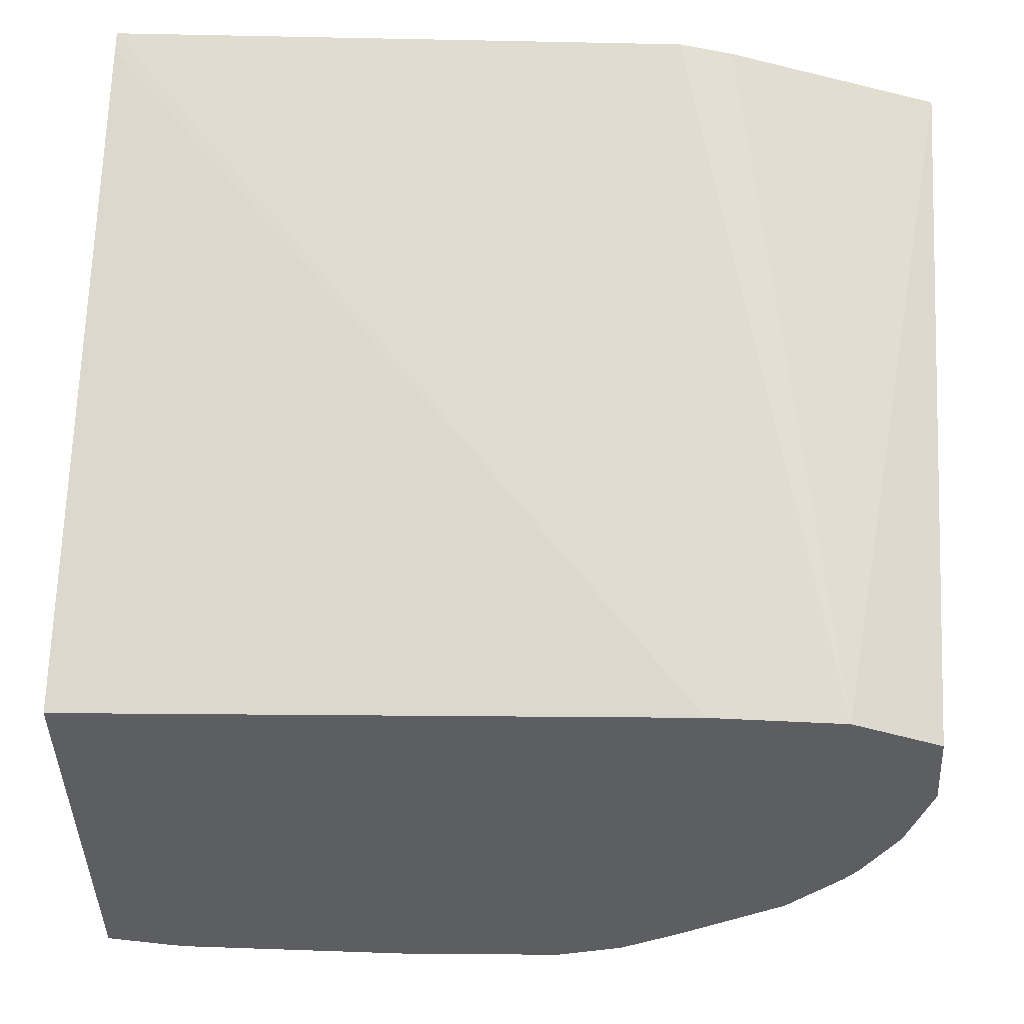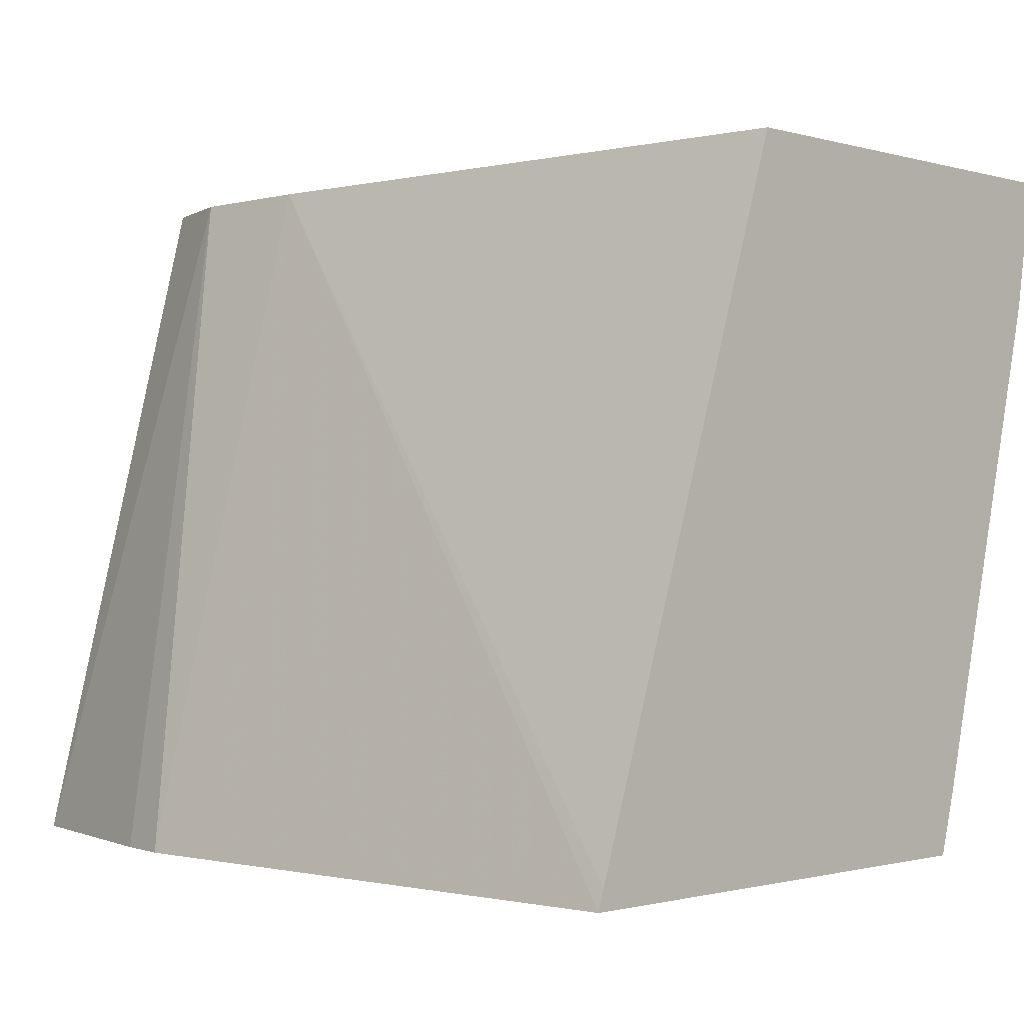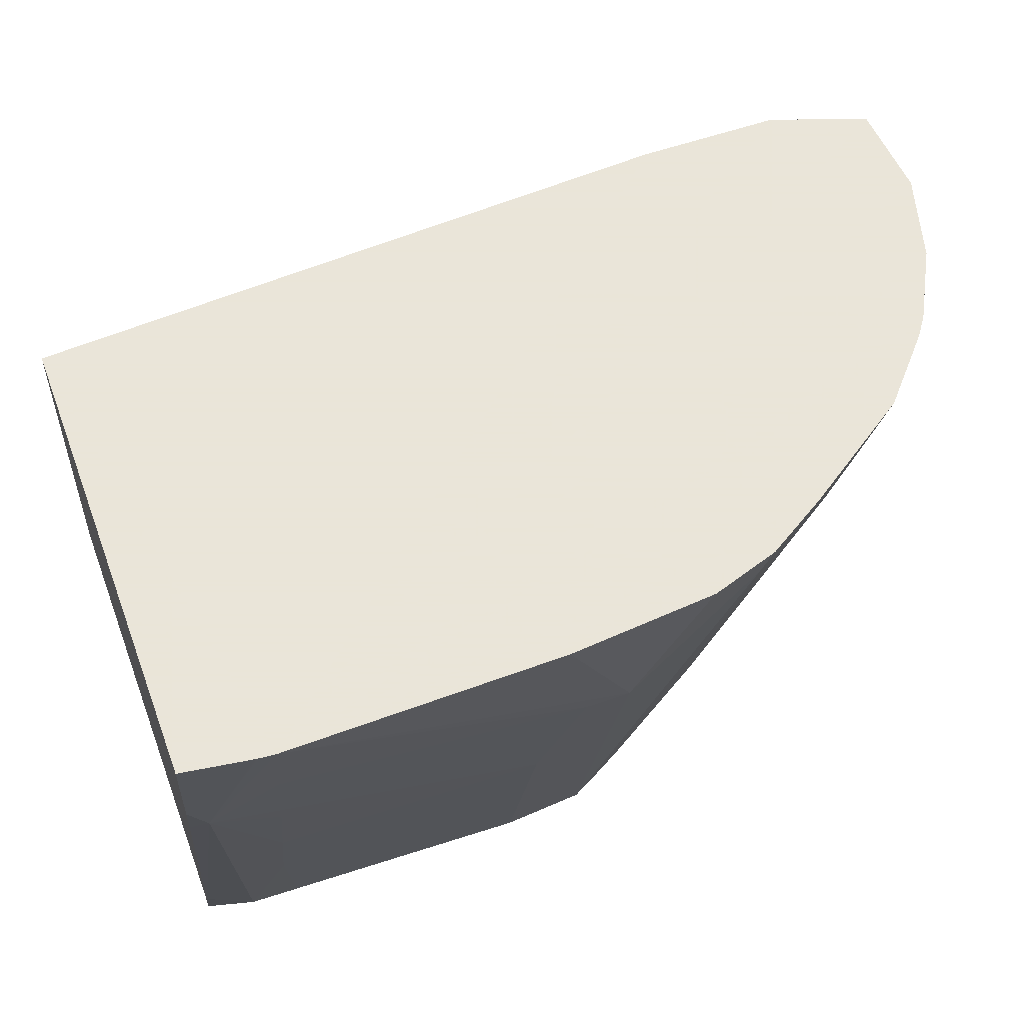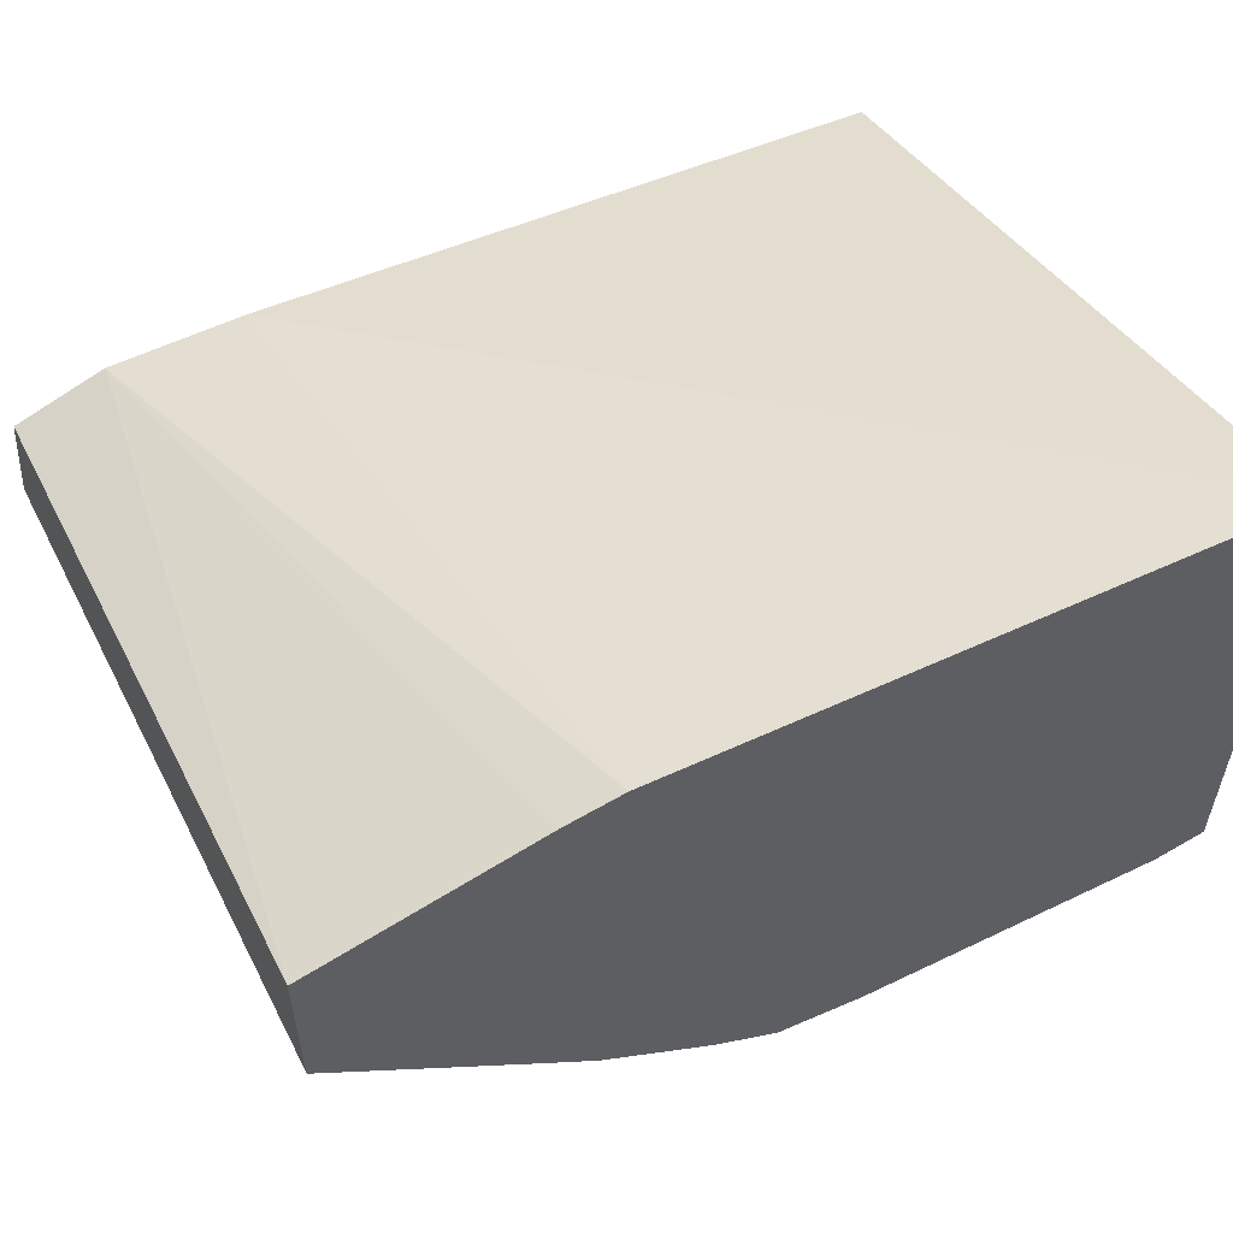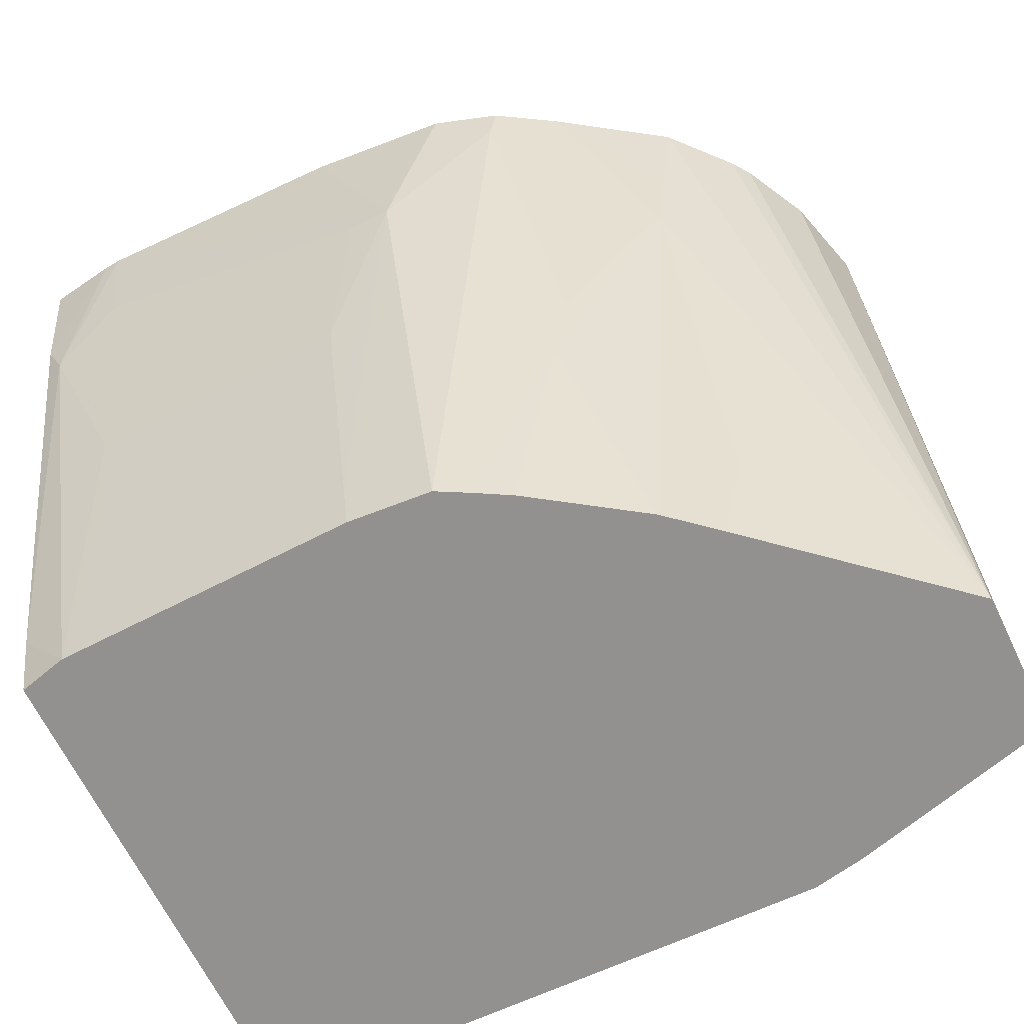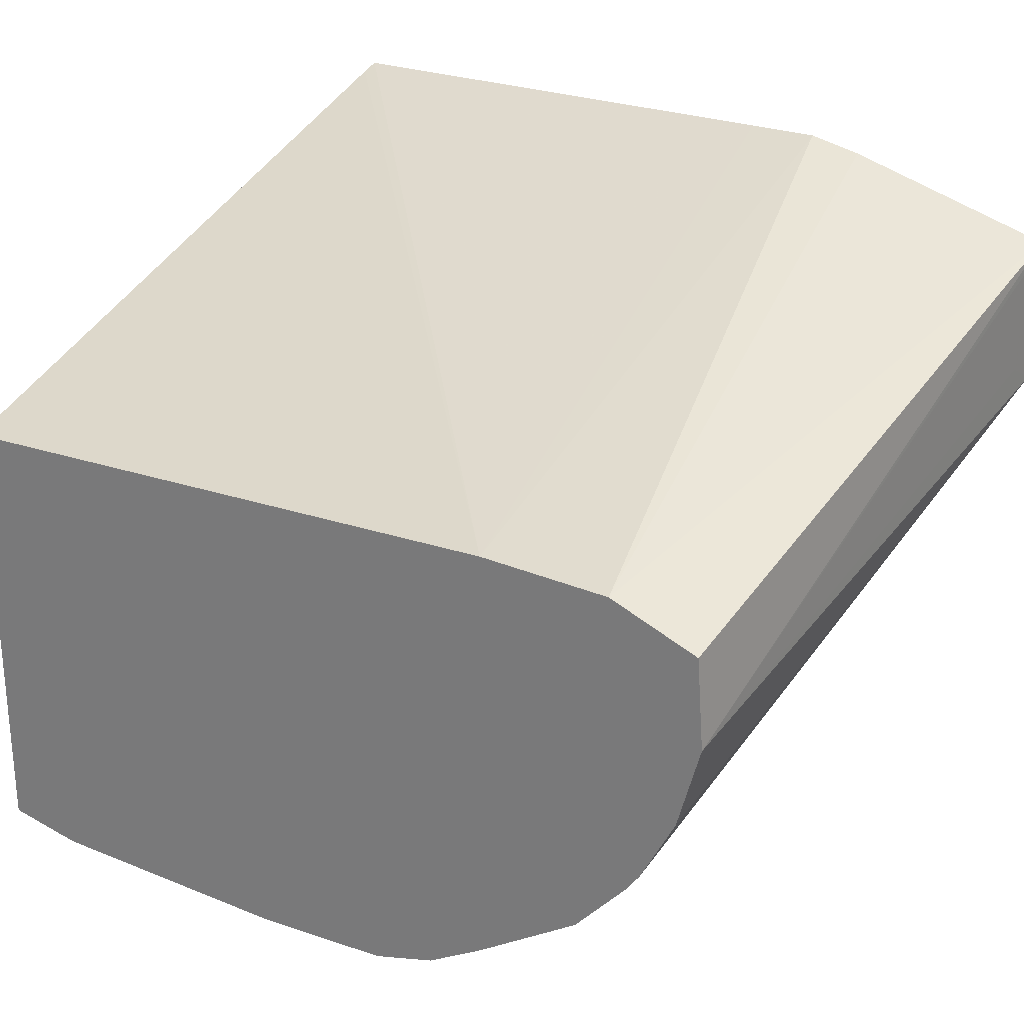
<metadata>
{"format":"obj","ext":"obj","renderer":"f3d","projection":"perspective","resolution":1024,"background":"white","views":[{"elev":52.4,"azim":-177.5,"up":"+Z"},{"elev":-1.0,"azim":43.4,"up":"+Y"},{"elev":58.6,"azim":159.8,"up":"+Y"},{"elev":56.8,"azim":-26.1,"up":"+Z"},{"elev":-66.1,"azim":-154.2,"up":"+Y"},{"elev":25.7,"azim":-146.4,"up":"+Z"}]}
</metadata>
<code>
v -0.000913 0.03523 -0.0002784
v -0.000913 0.03376 4.179e-05
v -0.005003 0.03267 0.0002292
v -0.005596 0.03267 0.0002292
v -0.004544 0.03523 -0.0002332
v -0.0006889 0.03523 -0.0002577
v 3.82e-06 0.03284 0.0002688
v -0.000913 0.0328 0.0002612
v -0.004562 0.03011 0.0008235
v -0.005703 0.02585 0.001982
v -0.00725 0.03473 0.0002876
v -0.006471 0.03523 -7.122e-05
v -0.004562 0.02828 0.00128
v -0.004562 0.02646 0.001743
v -0.004562 0.02585 0.001896
v -0.000665 0.03523 -0.0002549
v 0.0002461 0.03344 0.0001972
v 0.0002461 0.0326 0.0004128
v 0.0002461 0.02672 0.001937
v -0.0004193 0.02585 0.002017
v -0.000913 0.03011 0.0009129
v -0.000913 0.03189 0.000475
v -0.006117 0.02585 0.002205
v -0.007415 0.02895 0.002018
v -0.00768 0.03011 0.001848
v -0.007367 0.03523 0.0002188
v -0.006749 0.03523 1.73e-05
v -0.000913 0.02828 0.001379
v -0.001117 0.02585 0.001996
v 0.0002461 0.03523 -0.0001174
v 0.0002461 0.03394 0.0001086
v 0.0002461 0.02585 0.002187
v -0.006597 0.02585 0.002474
v -0.008074 0.02585 0.003477
v -0.009172 0.03271 0.002056
v -0.008263 0.03203 0.001671
v -0.008211 0.03376 0.00115
v -0.008177 0.03523 0.0007133
v -0.007899 0.03523 0.0005437
v 0.0002461 0.03523 0.006058
v 0.0002461 0.02585 0.009244
v -0.008739 0.02585 0.004052
v -0.00914 0.0273 0.003896
v -0.01137 0.02585 0.00636
v -0.009367 0.03376 0.001905
v -0.009637 0.03523 0.001696
v 0.0002461 0.02612 0.009159
v -0.008211 0.03523 0.006517
v -0.006746 0.02585 0.009331
v -0.009706 0.02585 0.004898
v -0.01137 0.02585 0.008398
v -0.01137 0.02613 0.006507
v -0.01135 0.03523 0.004838
v -0.01104 0.03523 0.003693
v -0.01056 0.03523 0.002777
v -0.01037 0.03523 0.002525
v -0.01004 0.03523 0.006494
v -0.007729 0.02585 0.009343
v -0.01126 0.03523 0.006059
v -0.01137 0.02602 0.008304
v -0.008466 0.02585 0.009196
v -0.01137 0.02642 0.006668
v -0.01137 0.02642 0.008074
f 1 2 3
f 1 3 4
f 1 4 5
f 1 5 12
f 1 12 27
f 1 27 26
f 1 26 39
f 1 39 38
f 1 38 46
f 1 46 56
f 1 56 55
f 1 55 54
f 1 54 53
f 1 53 59
f 1 59 57
f 1 57 48
f 1 48 40
f 1 40 30
f 1 30 16
f 1 16 6
f 1 6 7
f 1 7 2
f 2 7 8
f 2 8 9
f 2 9 3
f 3 9 4
f 4 10 11
f 4 11 12
f 4 12 5
f 4 9 13
f 4 13 14
f 4 14 15
f 4 15 10
f 6 16 7
f 7 16 17
f 7 17 18
f 7 18 19
f 7 19 20
f 7 20 21
f 7 21 22
f 7 22 9
f 7 9 8
f 9 22 21
f 9 21 13
f 10 23 24
f 10 24 11
f 10 15 29
f 10 29 20
f 10 20 32
f 10 32 41
f 10 41 49
f 10 49 58
f 10 58 61
f 10 61 51
f 10 51 44
f 10 44 50
f 10 50 42
f 10 42 34
f 10 34 33
f 10 33 23
f 11 24 25
f 11 25 26
f 11 26 27
f 11 27 12
f 13 21 14
f 14 21 15
f 15 21 28
f 15 28 29
f 16 30 31
f 16 31 17
f 17 31 30
f 17 30 40
f 17 40 47
f 17 47 41
f 17 41 32
f 17 32 19
f 17 19 18
f 19 32 20
f 20 29 28
f 20 28 21
f 23 33 24
f 24 33 34
f 24 34 35
f 24 35 25
f 25 36 37
f 25 37 38
f 25 38 39
f 25 39 26
f 25 35 36
f 34 42 43
f 34 43 35
f 35 43 44
f 35 44 45
f 35 45 38
f 35 38 37
f 35 37 36
f 38 45 46
f 40 48 47
f 41 47 48
f 41 48 49
f 42 50 43
f 43 50 44
f 44 51 60
f 44 60 63
f 44 63 62
f 44 62 52
f 44 52 53
f 44 53 54
f 44 54 55
f 44 55 56
f 44 56 46
f 44 46 45
f 48 57 58
f 48 58 49
f 51 57 59
f 51 59 53
f 51 53 60
f 51 61 57
f 52 62 53
f 53 62 63
f 53 63 60
f 57 61 58

</code>
